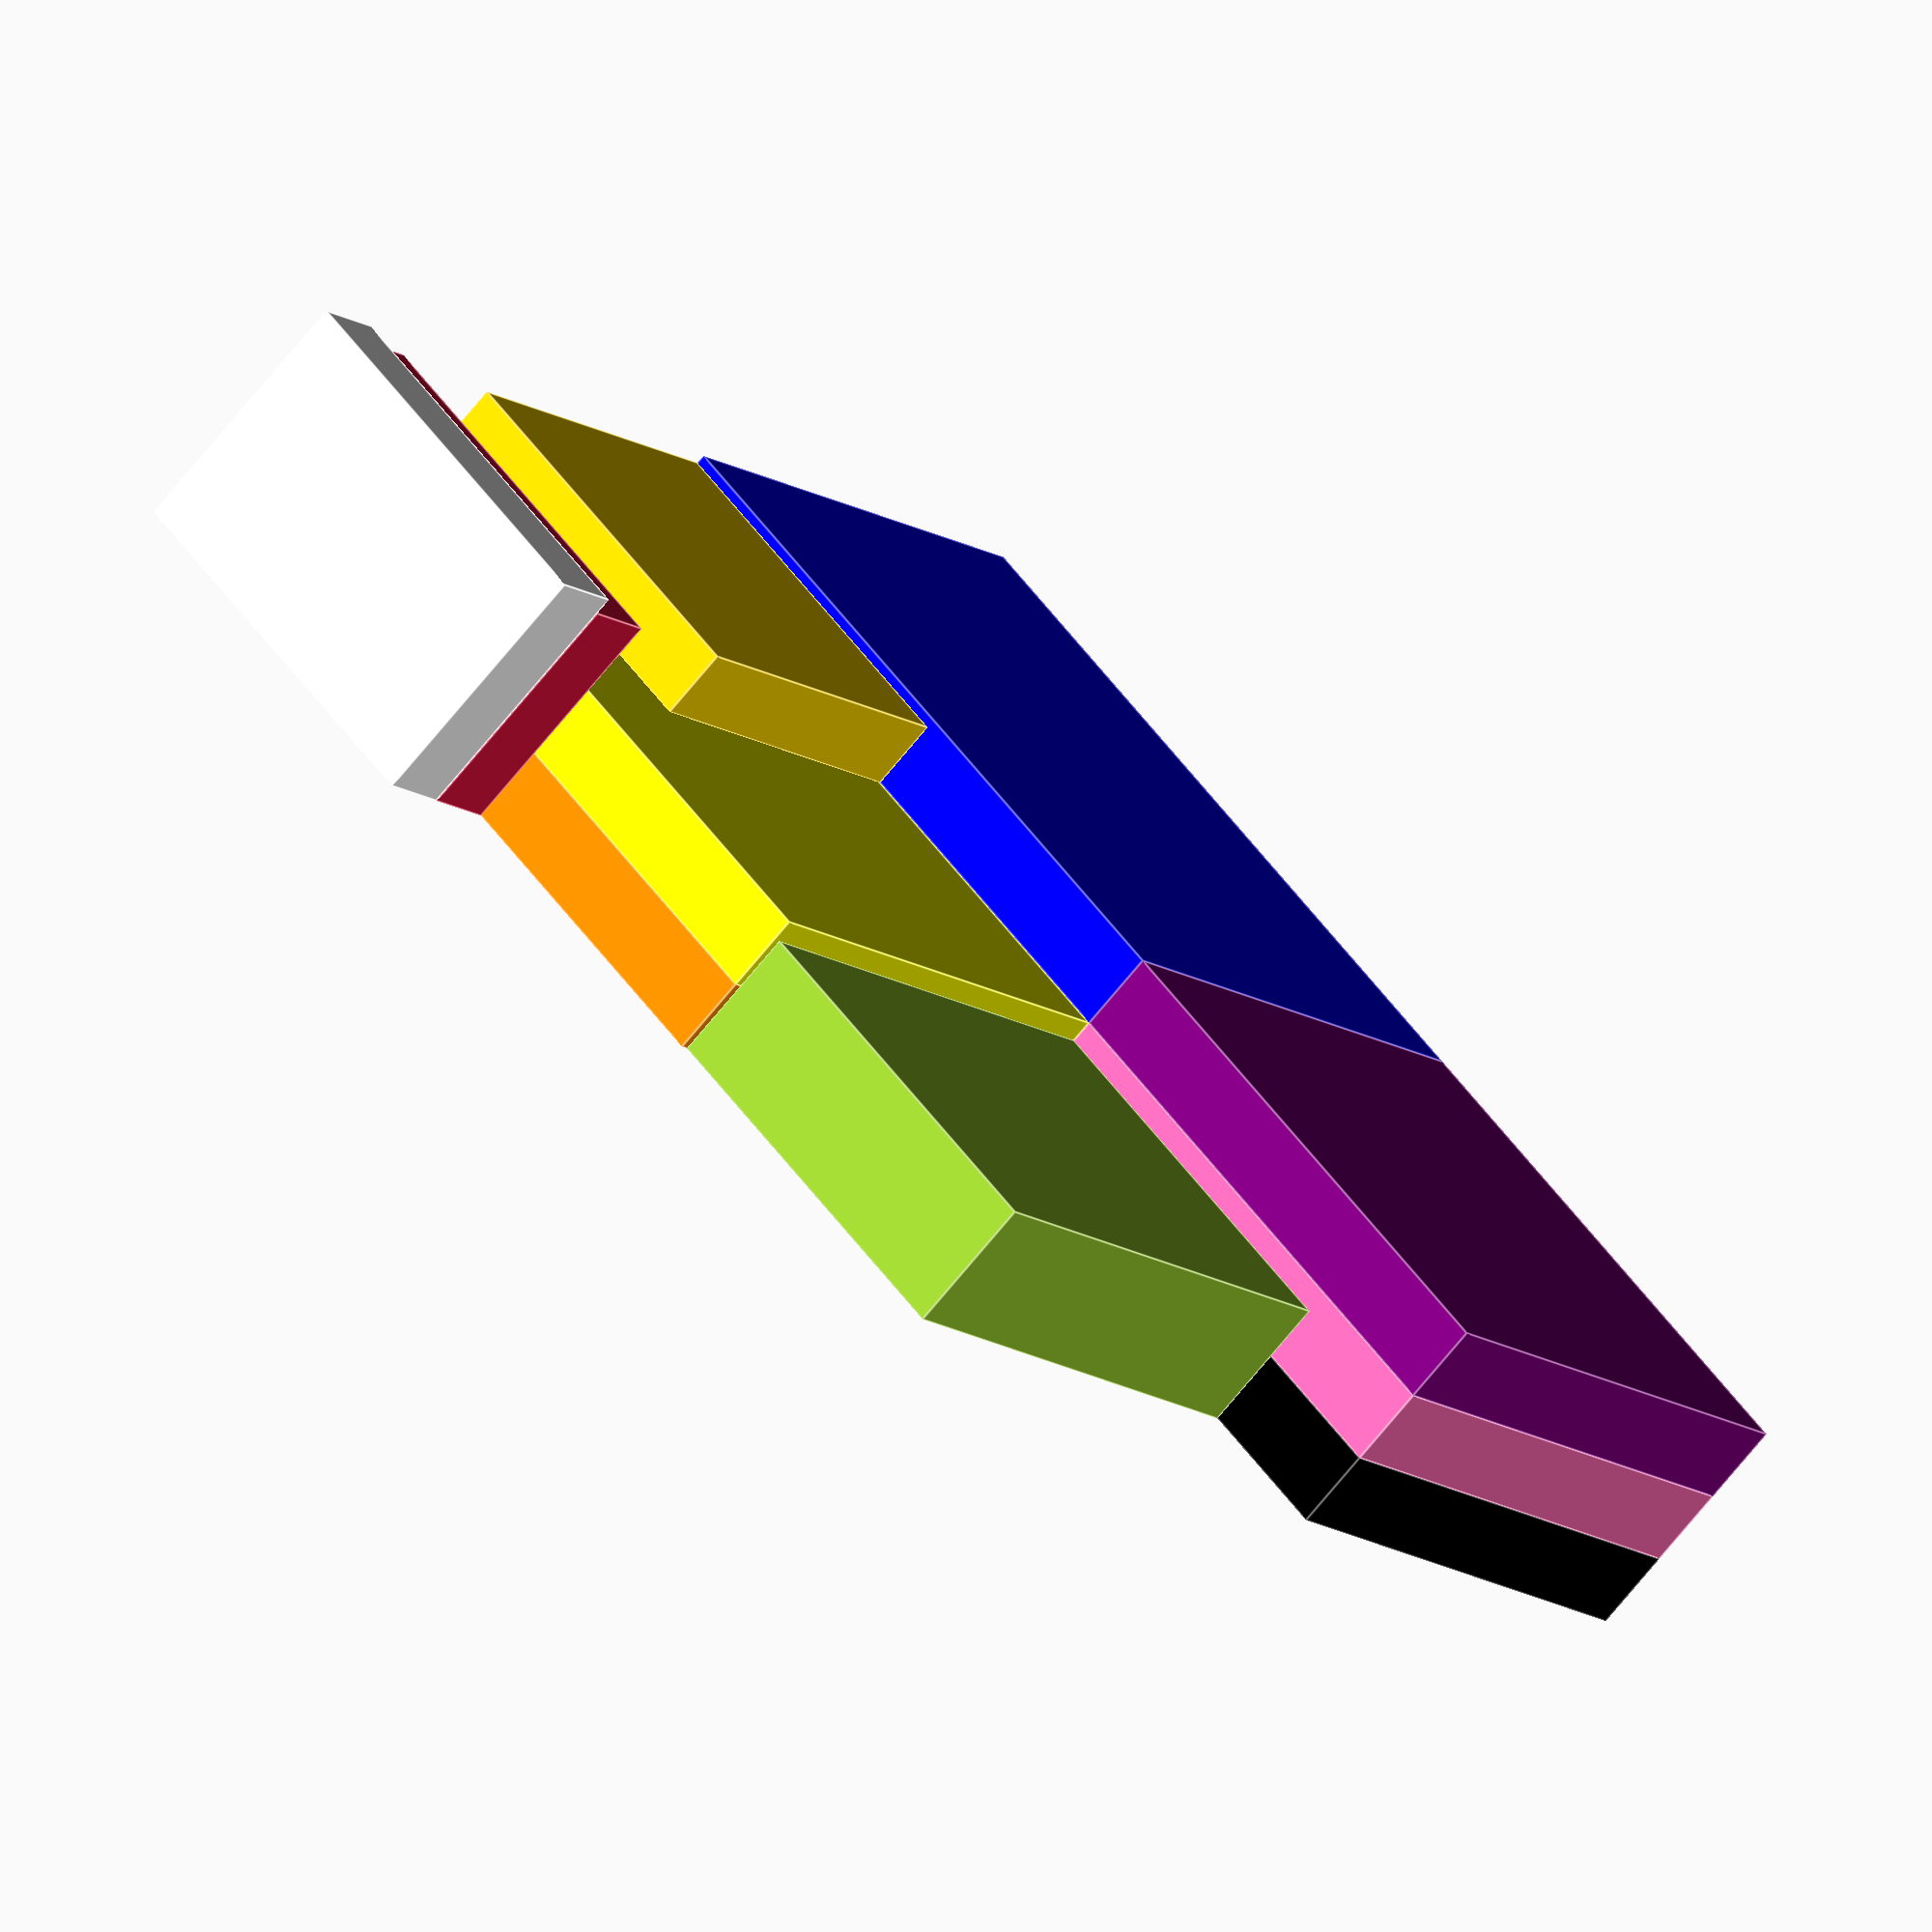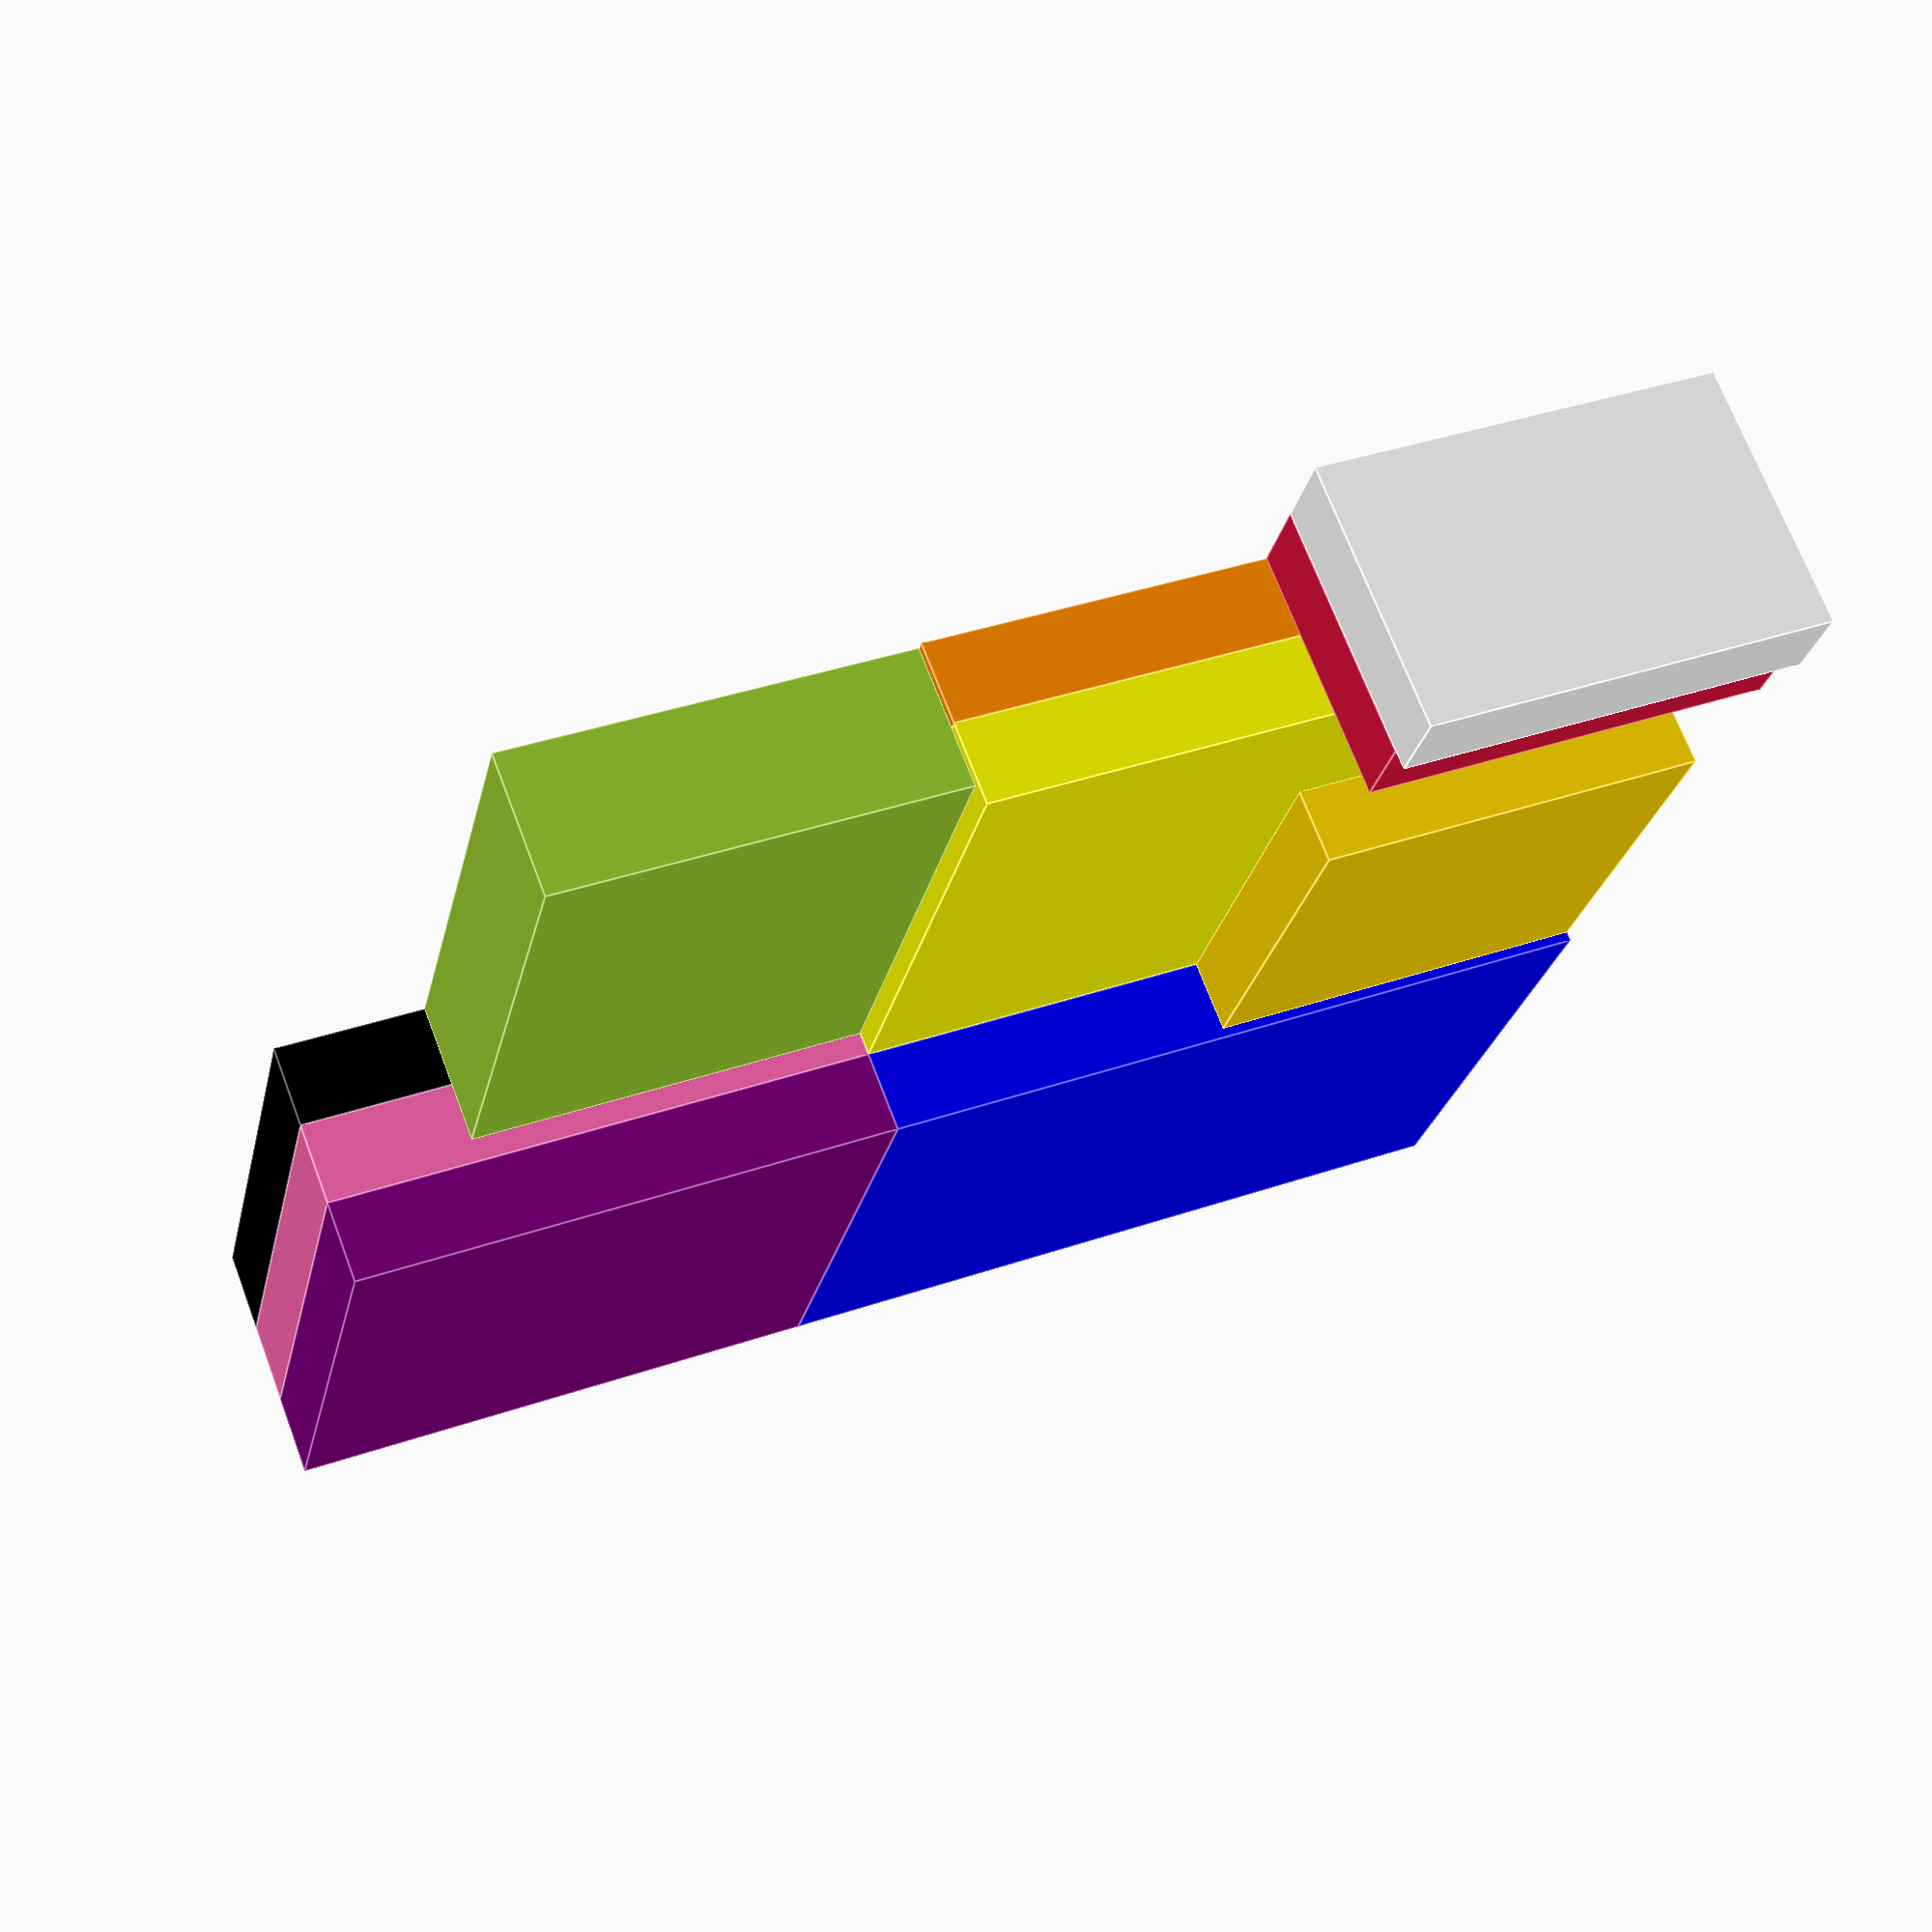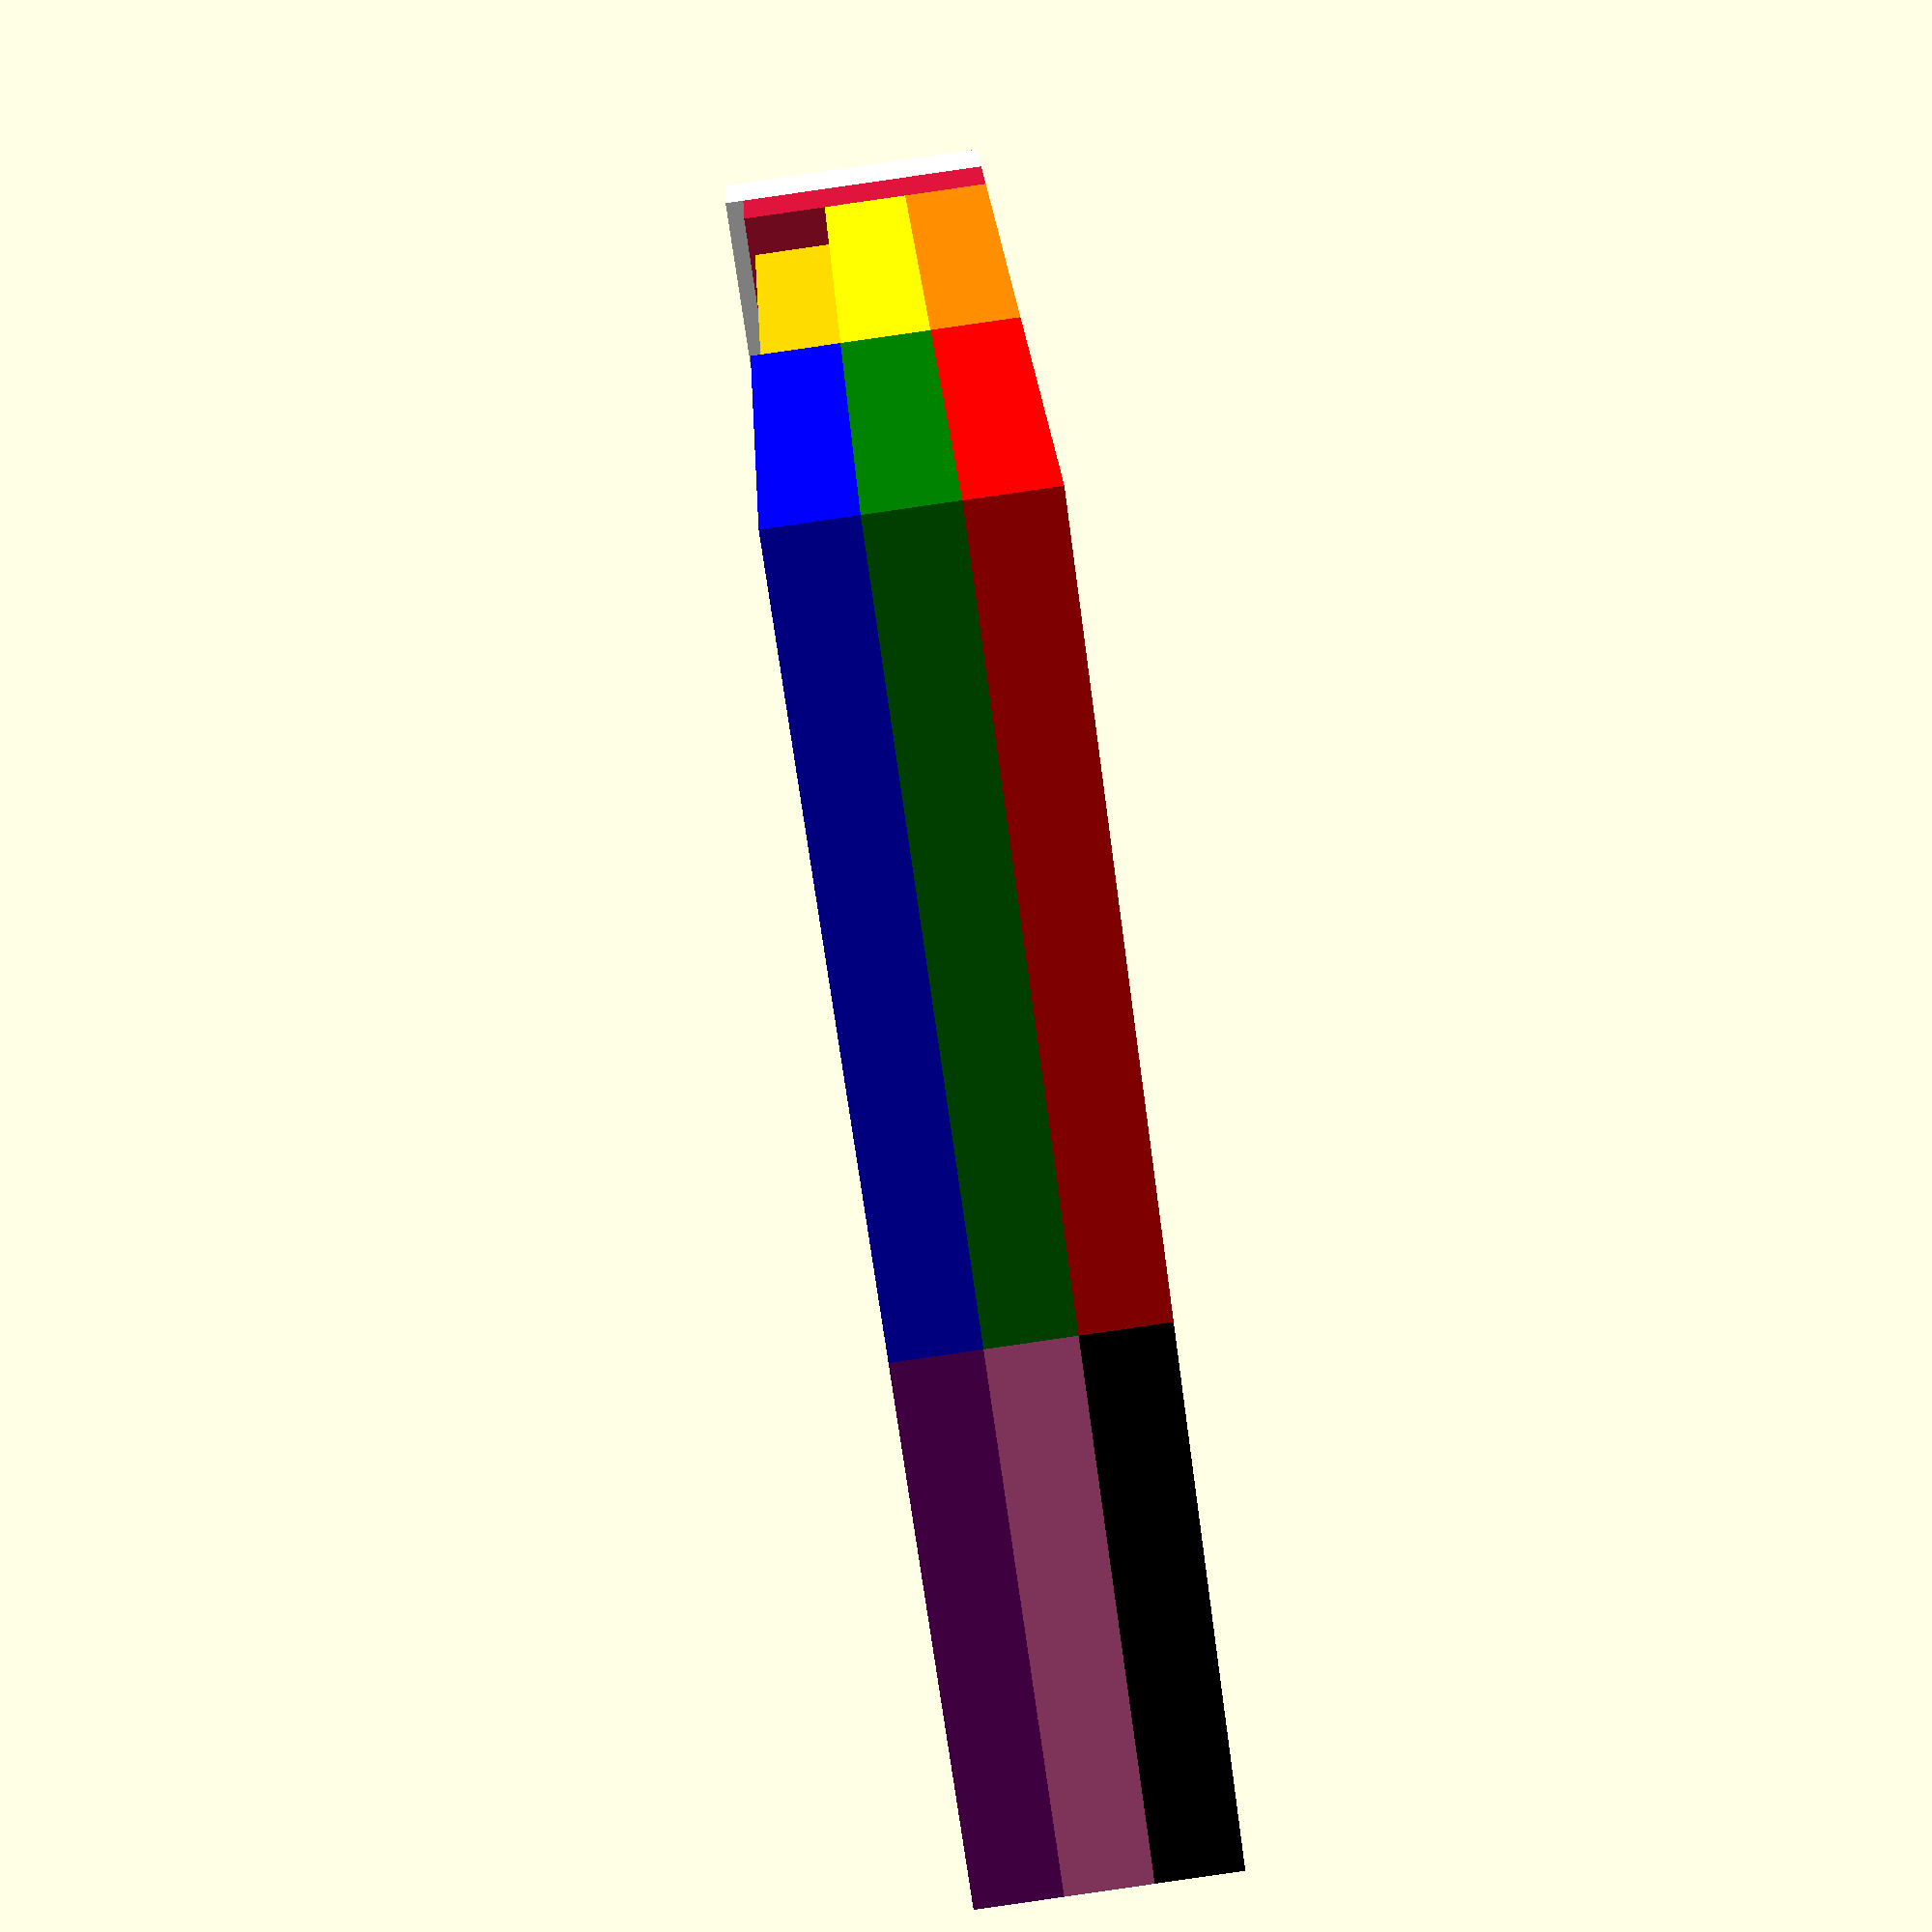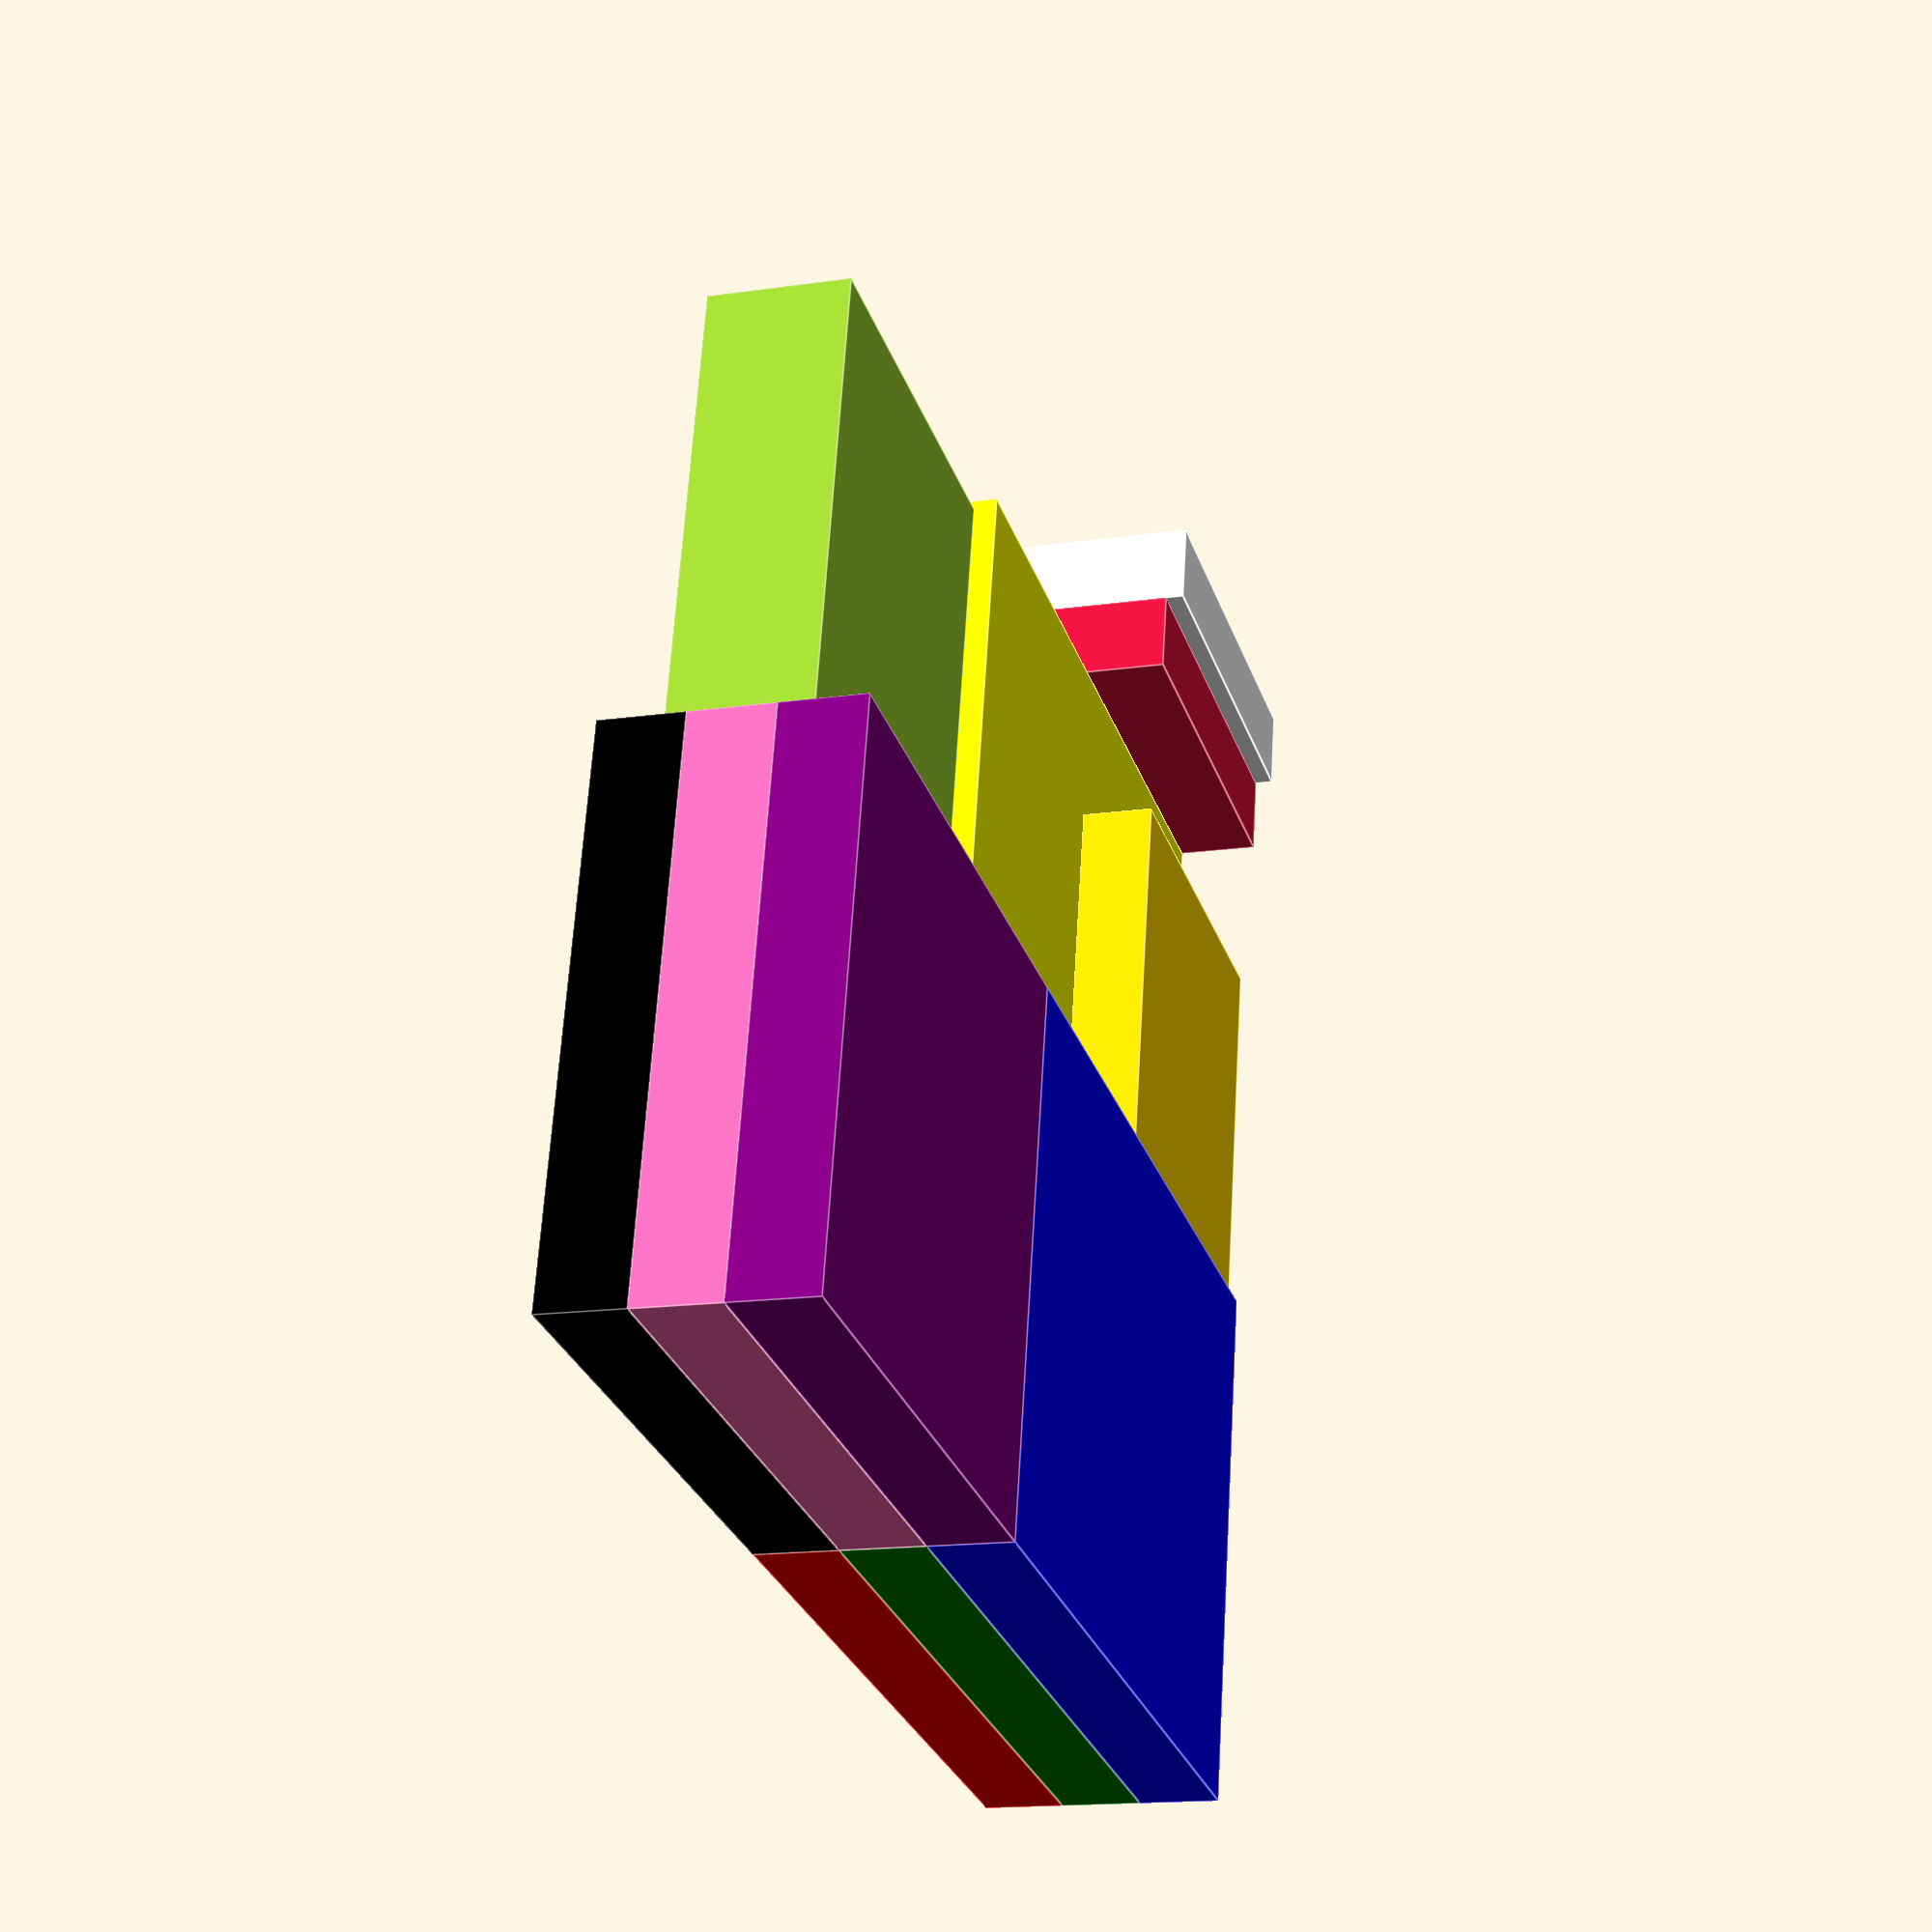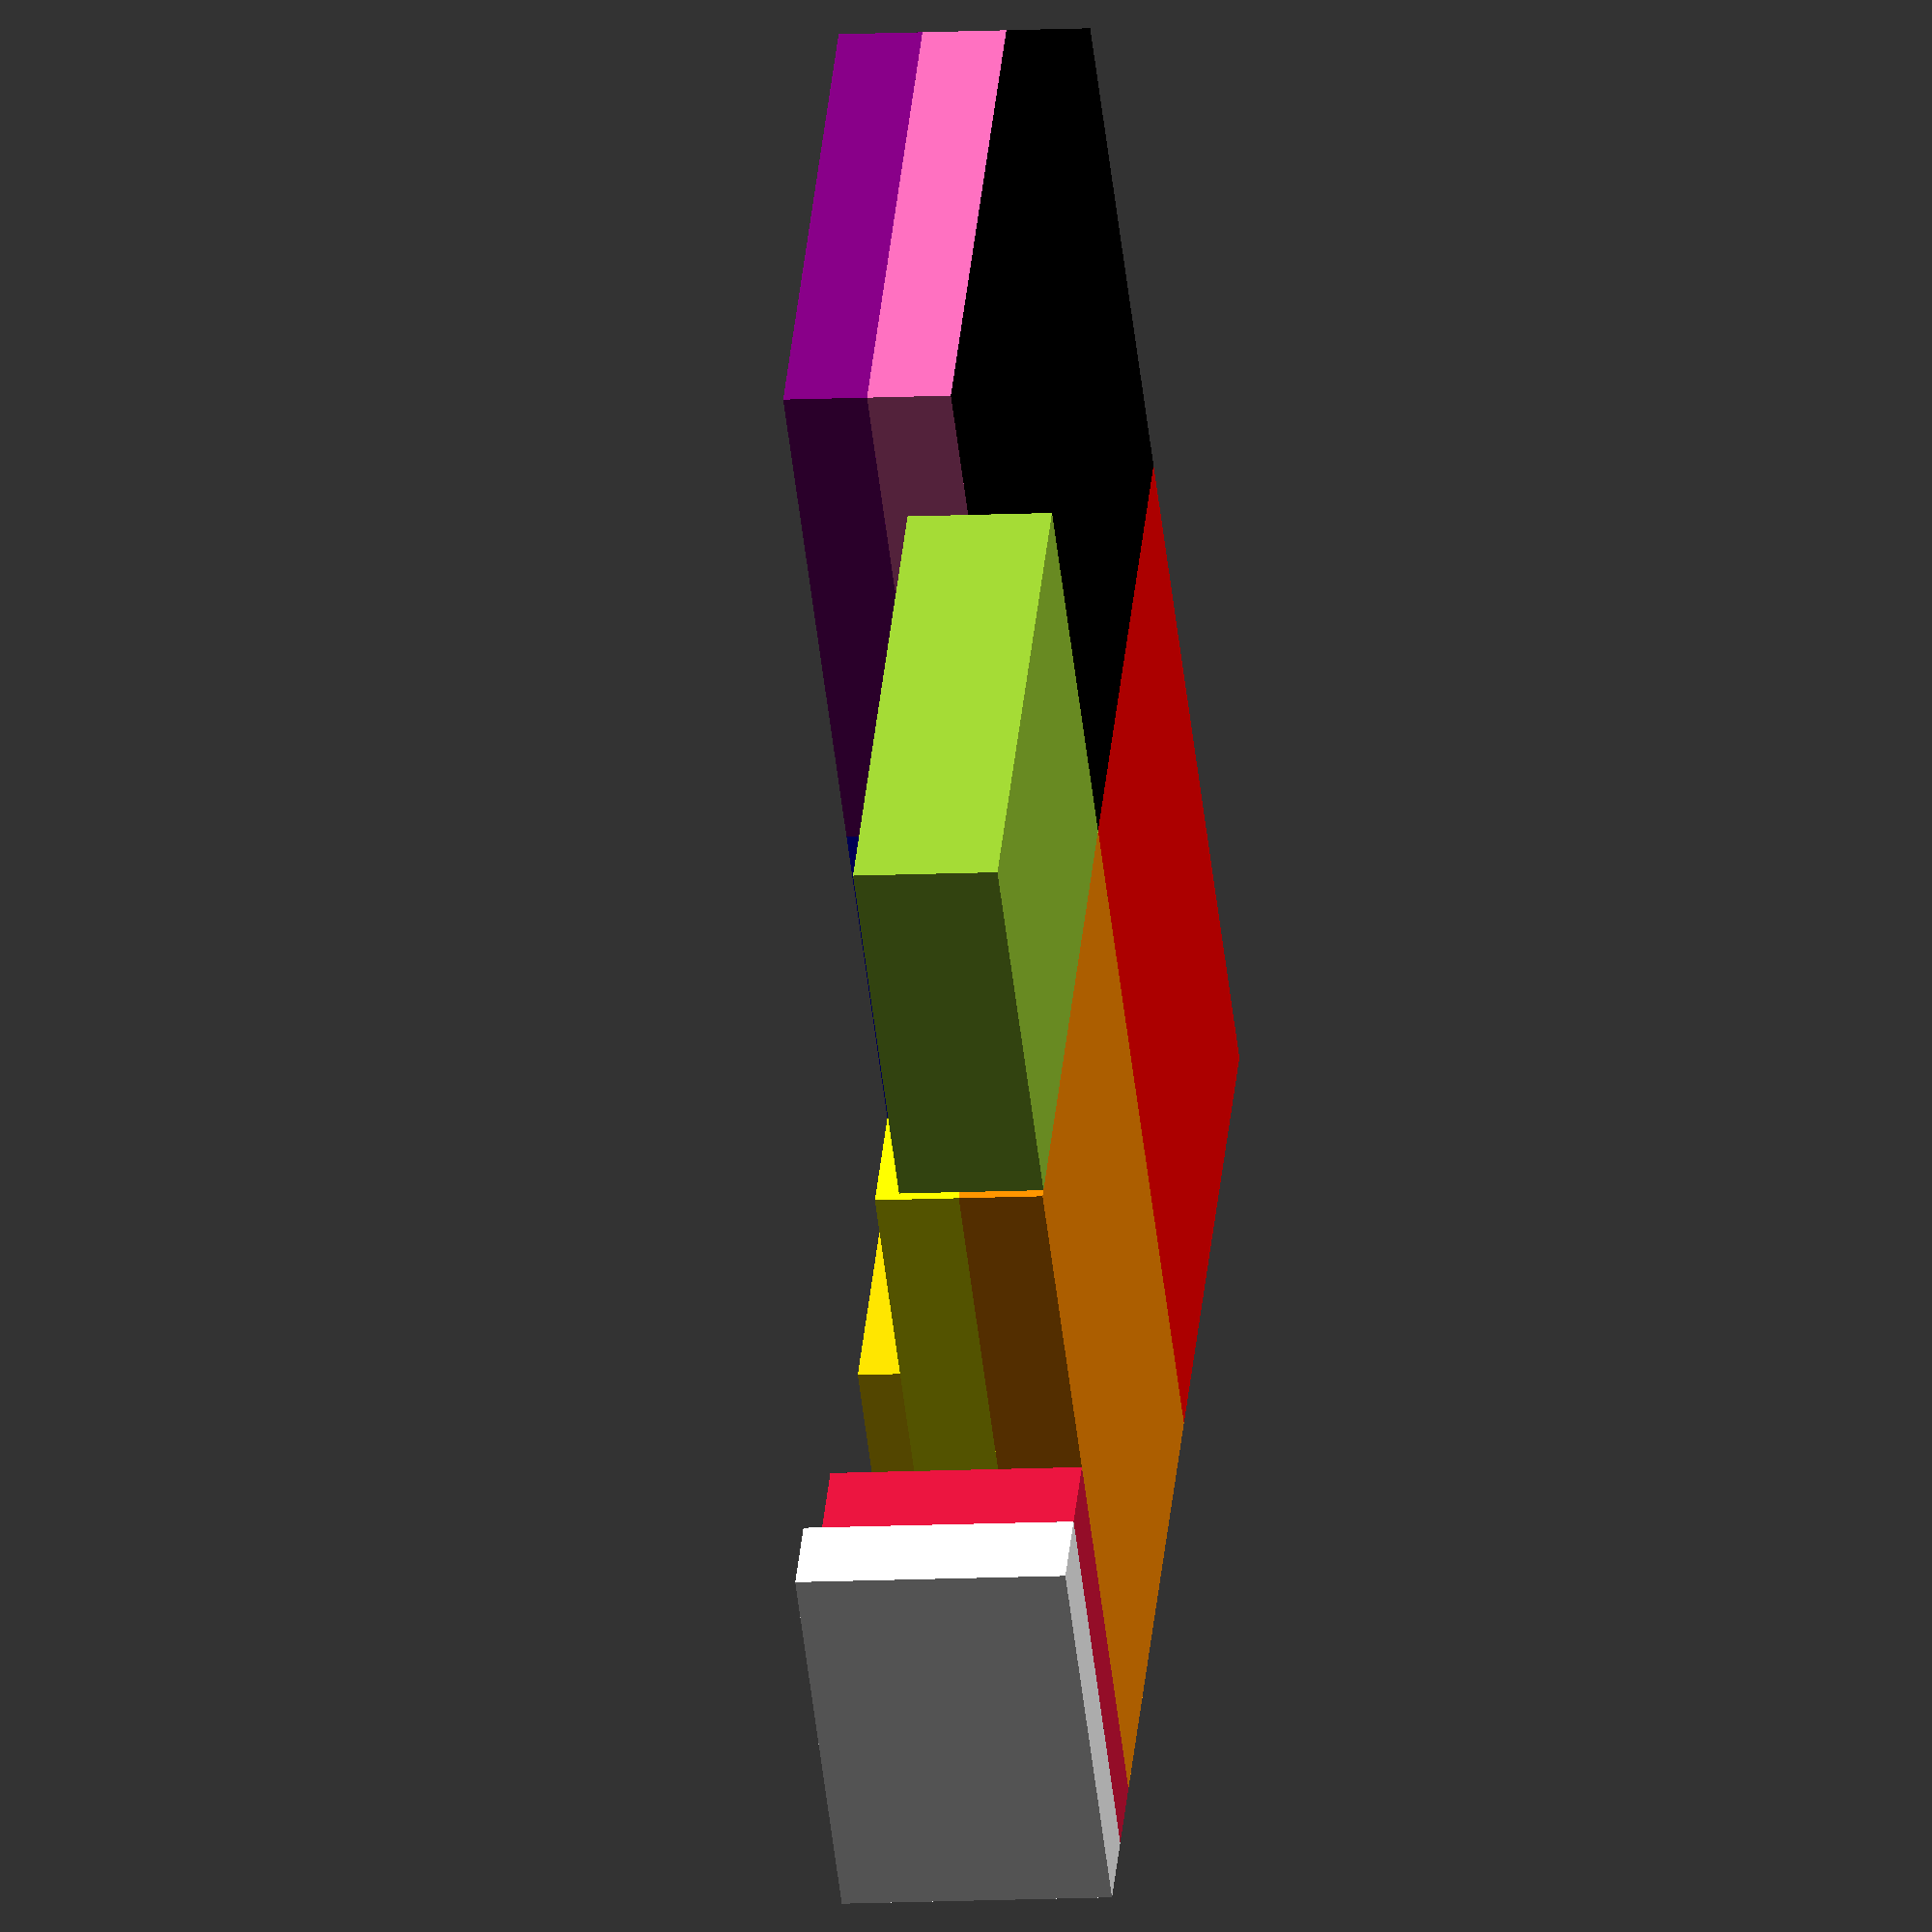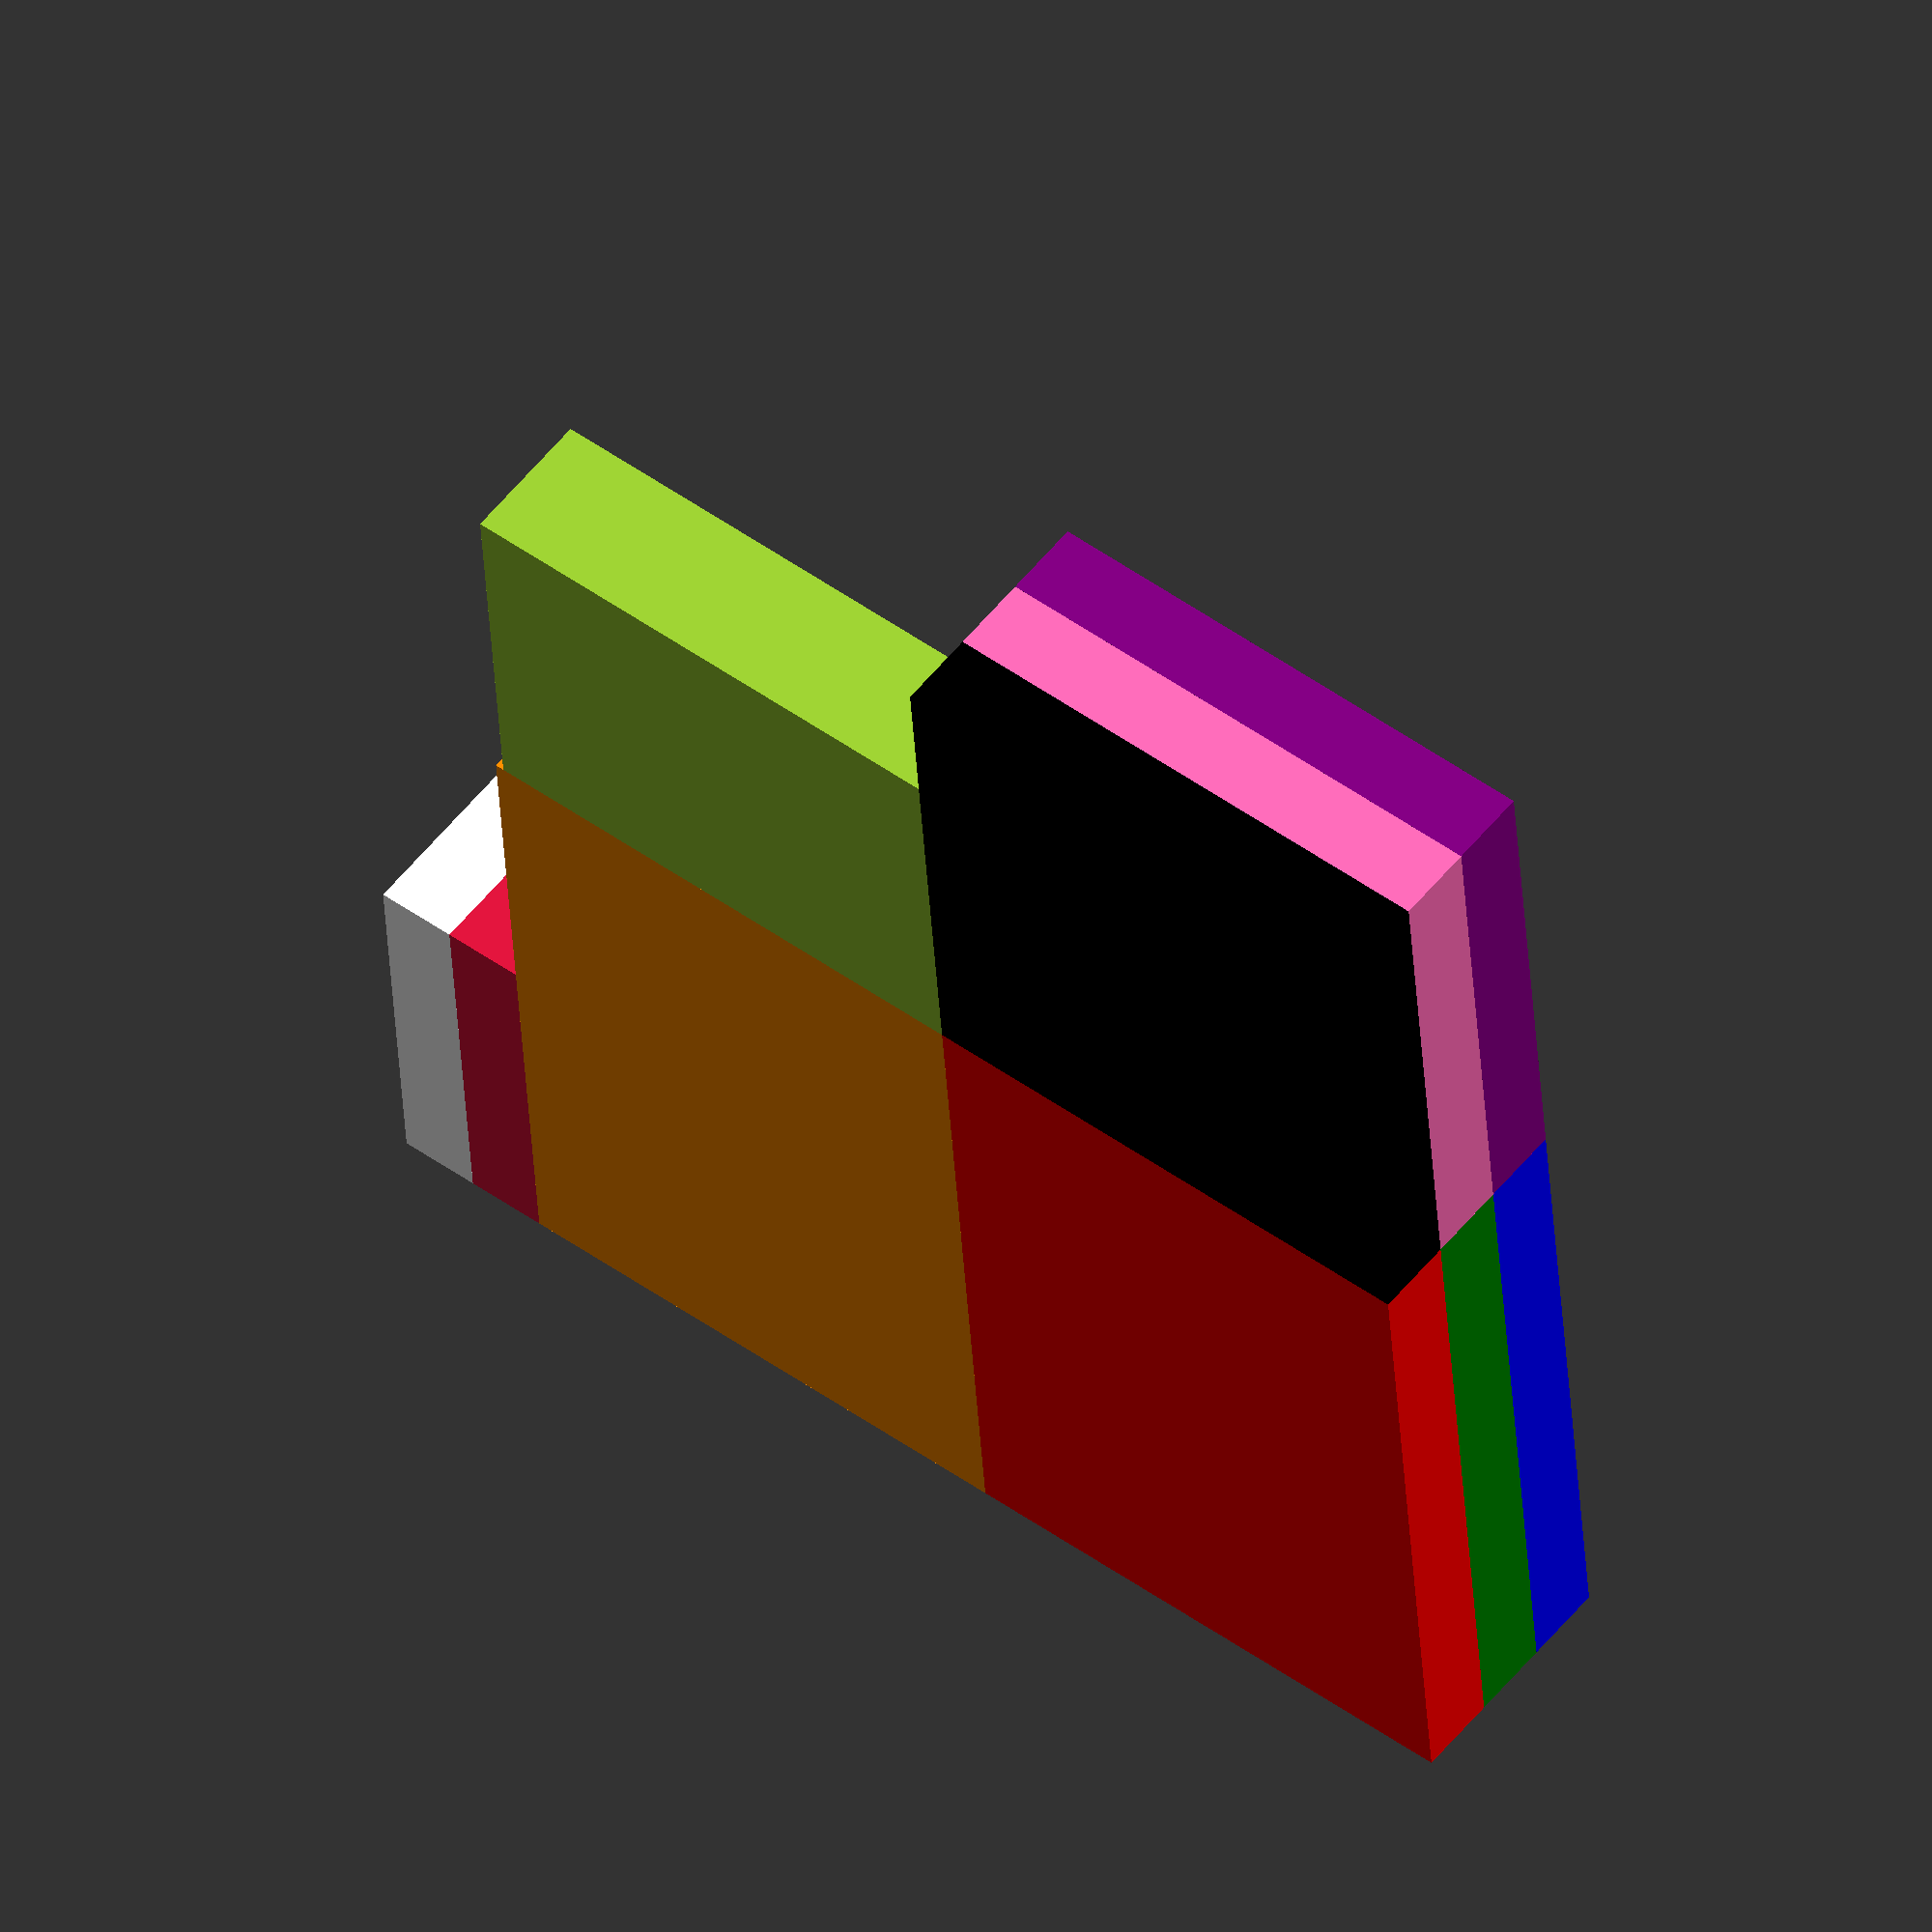
<openscad>
module box() { cube([285,285,69]); };

lIngredientX = 121;
lIngredientY = 164;
lIngredientZ = 18;
echo(str("large ingredient boxes x:",lIngredientX," y:",lIngredientY," z:",lIngredientZ));
module lIndgredientBox() { cube([lIngredientX,lIngredientY,lIngredientZ]); };

sIngredientX = 121;
sIngredientY = 121;
sIngredientZ = 18;
echo(str("large ingredient boxes x:",sIngredientX," y:",sIngredientY," z:",sIngredientZ));
module sIndgredientBox() { cube([sIngredientX,sIngredientY,sIngredientZ]); };

boardsX = 245;
boardsY = 265;
boardsZ = 13;
echo(str("boards x:",lIngredientX," y:",lIngredientY," z:",lIngredientZ));
module boards() { cube([boardsX,boardsY,boardsZ]); };

cardsX = 58;
cardsY = 89;
cardsZ = 18;
echo(str("cards x:",cardsX," y:",cardsY," z:",cardsZ));
module cards() { cube([cardsX,cardsY,cardsZ]); };

rubiesX = lIngredientZ*3;
rubiesY = 89;
rubiesZ = 18;
echo(str("cards x:",rubiesX," y:",rubiesY," z:",rubiesZ));
module rubies() { cube([rubiesX,rubiesY,rubiesZ]); };

overflowX = 85;
overflowY = 86;
overflowZ = 16;
echo(str("overflow x:",overflowX," y:",overflowY," z:",overflowZ));
module overflow() { cube([overflowX,overflowY,overflowZ]); };


witchesX = 119;
witchesY = 88;
witchesZ = 31;
echo(str("witches x:",witchesX," y:",witchesY," z:",witchesZ));
module witches() { cube([witchesX,witchesY,witchesZ]); };

bagX = 44;
bagY = 100;
bagZ = 24;
echo(str("witches x:",bagX," y:",bagY," z:",bagZ));
module bag() { cube([bagX,bagY,bagZ]); };

layer1 = true;
layer2 = true;
layer3 = true;
layer4 = false;

//color("red",0.10) box();

if (layer1) {
    color("Red") lIndgredientBox();
    translate([lIngredientX,0,0]) color("DarkOrange") lIndgredientBox();
    translate([sIngredientY,lIngredientY,0]) rotate([0,0,90]) color("black") sIndgredientBox();
    translate([lIngredientX*2,0,rubiesX]) rotate([0,90,0]) color("Crimson") rubies();
    translate([lIngredientX*2+rubiesZ,0,cardsX]) rotate([0,90,0]) color("white") cards();
    //translate([lIngredientX*2+rubiesZ,0,bagX]) rotate([0,90,0]) color("SpringGreen") bag();
    translate([lIngredientX,lIngredientY,0]) color("YellowGreen") witches();
}  
if (layer2) {  
    translate([0,0,lIngredientZ]) color("green") lIndgredientBox();
    translate([lIngredientX,0,lIngredientZ]) color("Yellow") lIndgredientBox();
    translate([sIngredientY,lIngredientY,lIngredientZ]) rotate([0,0,90]) color("HotPink") sIndgredientBox();
}
if (layer3) {
    translate([0,0,lIngredientZ*2]) color("blue") lIndgredientBox();
    translate([sIngredientY,lIngredientY,lIngredientZ*2]) rotate([0,0,90]) color("purple") sIndgredientBox();
    //translate([lIngredientX+cardsY,0,lIngredientZ*2]) rotate([0,0,90]) color("white") cards();
    //translate([lIngredientX+cardsX,0,lIngredientZ*2]) color("Crimson") rubies();
    translate([lIngredientX,0,lIngredientZ*2]) color("Gold") overflow();
}

if (layer4) {
    translate([0,0,lIngredientZ*3]) color("grey") boards();
}
</openscad>
<views>
elev=251.7 azim=312.8 roll=219.2 proj=o view=edges
elev=110.4 azim=102.7 roll=200.7 proj=p view=edges
elev=270.0 azim=111.8 roll=81.8 proj=p view=wireframe
elev=195.8 azim=101.8 roll=253.1 proj=p view=edges
elev=9.0 azim=48.8 roll=98.5 proj=o view=wireframe
elev=123.9 azim=184.1 roll=321.7 proj=o view=wireframe
</views>
